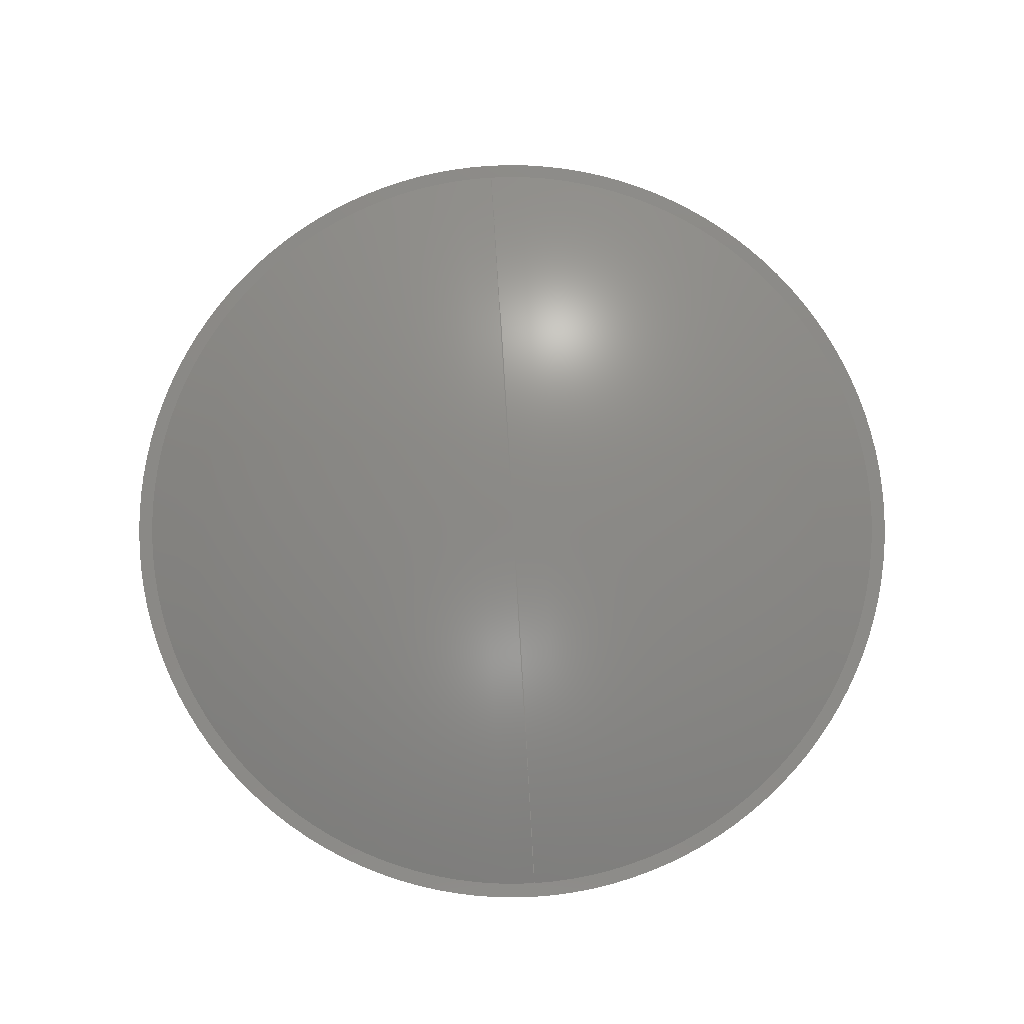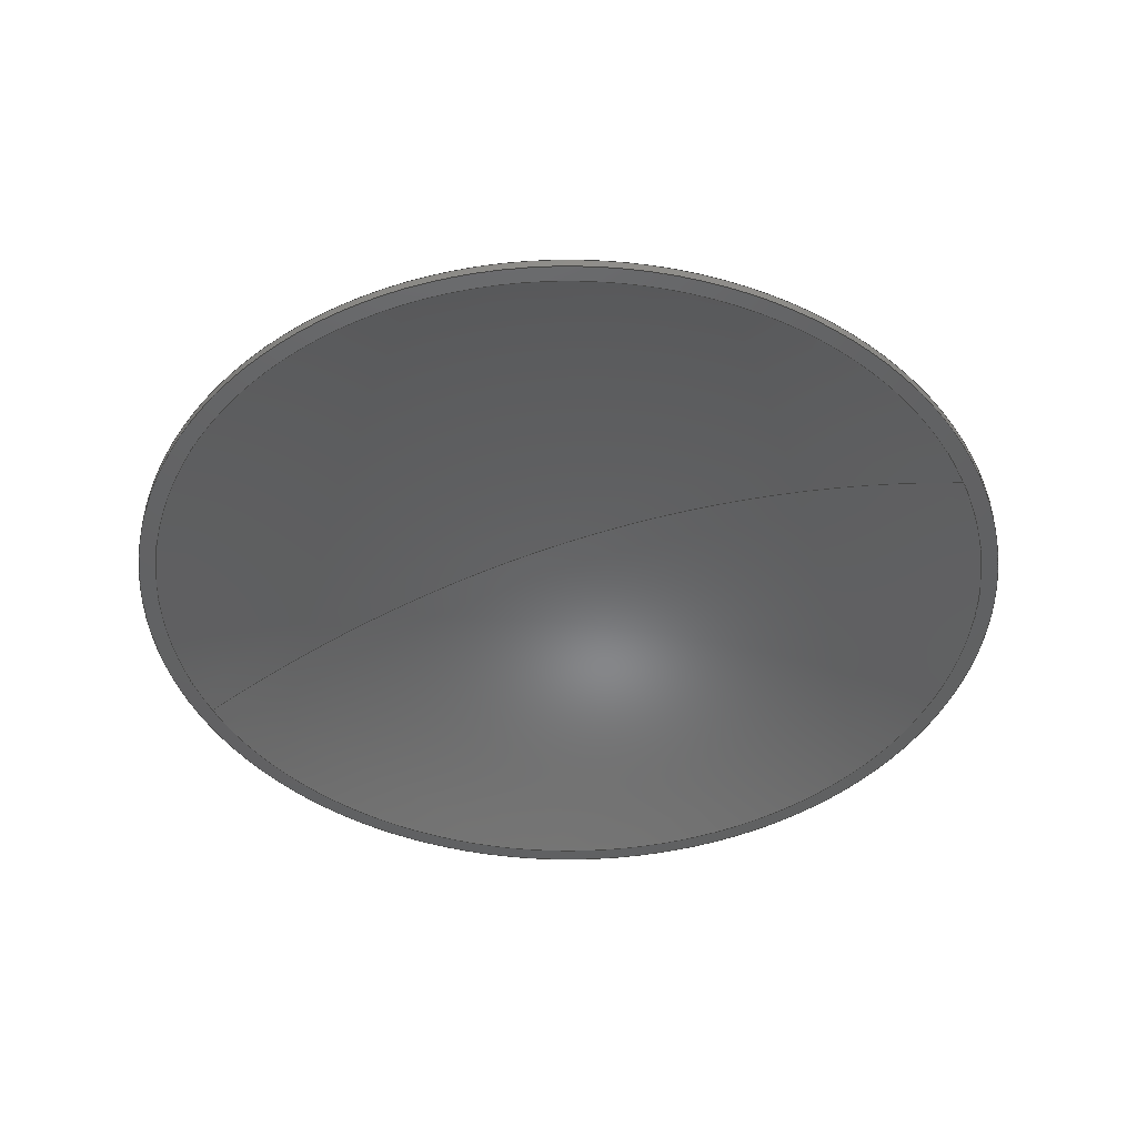
<metadata>
{"format":"step","ext":"step","renderer":"f3d","projection":"perspective","resolution":1024,"background":"white","views":[{"elev":78.8,"azim":86.6,"up":"+Z"},{"elev":-44.0,"azim":23.9,"up":"+Z"}]}
</metadata>
<code>
ISO-10303-21;
DATA;
#1 = DIRECTION ( 'NONE',  ( 1, 0, 0 ) ) ;
#2 = CALENDAR_DATE ( 2020, 8, 7 ) ;
#3 = EDGE_CURVE ( 'NONE', #224, #77, #239, .T. ) ;
#4 = FACE_OUTER_BOUND ( 'NONE', #230, .T. ) ;
#5 = VERTEX_POINT ( 'NONE', #9 ) ;
#6 = APPROVAL ( #79, 'UNSPECIFIED' ) ;
#7 = CYLINDRICAL_SURFACE ( 'NONE', #228, 150 ) ;
#8 = CARTESIAN_POINT ( 'NONE',  ( 0, 0, -332.4 ) ) ;
#9 = CARTESIAN_POINT ( 'NONE',  ( 145, 0, 3 ) ) ;
#10 = CALENDAR_DATE ( 2020, 8, 7 ) ;
#11 = DIRECTION ( 'NONE',  ( 0, 1, 0 ) ) ;
#12 = ORIENTED_EDGE ( 'NONE', *, *, #3, .T. ) ;
#13 = ADVANCED_FACE ( 'NONE', ( #108, #92 ), #245, .F. ) ;
#14 = DIRECTION ( 'NONE',  ( 0, 1, 0 ) ) ;
#15 = CARTESIAN_POINT ( 'NONE',  ( 0, 0, 0 ) ) ;
#16 = CALENDAR_DATE ( 2020, 8, 7 ) ;
#17 = ADVANCED_FACE ( 'NONE', ( #26 ), #252, .F. ) ;
#18 = CARTESIAN_POINT ( 'NONE',  ( -150, 0, 3 ) ) ;
#19 = PRODUCT_RELATED_PRODUCT_CATEGORY ( 'detail', '', ( #210 ) ) ;
#20 = APPROVAL_DATE_TIME ( #104, #99 ) ;
#21 = CIRCLE ( 'NONE', #165, 145 ) ;
#22 = ORIENTED_EDGE ( 'NONE', *, *, #61, .F. ) ;
#23 = PRODUCT_DEFINITION_FORMATION_WITH_SPECIFIED_SOURCE ( 'ANY', '', #210, .NOT_KNOWN. ) ;
#24 = ORIENTED_EDGE ( 'NONE', *, *, #61, .T. ) ;
#25 = AXIS2_PLACEMENT_3D ( 'NONE', #121, #236, #253 ) ;
#26 = FACE_OUTER_BOUND ( 'NONE', #68, .T. ) ;
#27 = ORIENTED_EDGE ( 'NONE', *, *, #152, .T. ) ;
#28 = SPHERICAL_SURFACE ( 'NONE', #222, 365.4 ) ;
#29 = DIRECTION ( 'NONE',  ( 0, 0, 1 ) ) ;
#30 = EDGE_CURVE ( 'NONE', #5, #251, #275, .T. ) ;
#31 = CARTESIAN_POINT ( 'NONE',  ( 0, 0, 0 ) ) ;
#32 = ORIENTED_EDGE ( 'NONE', *, *, #146, .F. ) ;
#33 = DIRECTION ( 'NONE',  ( -1, 0, 0 ) ) ;
#34 = DIRECTION ( 'NONE',  ( -1, 0, 0 ) ) ;
#35 = CARTESIAN_POINT ( 'NONE',  ( 0, 0, 3 ) ) ;
#36 = ORIENTED_EDGE ( 'NONE', *, *, #90, .T. ) ;
#37 = CARTESIAN_POINT ( 'NONE',  ( -150, 0, 3 ) ) ;
#38 = AXIS2_PLACEMENT_3D ( 'NONE', #94, #279, #189 ) ;
#39 = DIRECTION ( 'NONE',  ( 0, -1, 0 ) ) ;
#40 = PERSON_AND_ORGANIZATION_ROLE ( 'classification_officer' ) ;
#41 = ORIENTED_EDGE ( 'NONE', *, *, #200, .F. ) ;
#42 = PERSON_AND_ORGANIZATION_ROLE ( 'design_owner' ) ;
#43 = MECHANICAL_CONTEXT ( 'NONE', #168, 'mechanical' ) ;
#44 = PERSON_AND_ORGANIZATION_ROLE ( 'design_supplier' ) ;
#45 = ORIENTED_EDGE ( 'NONE', *, *, #50, .T. ) ;
#46 = PERSON ( 'UNSPECIFIED', 'UNSPECIFIED', 'UNSPECIFIED', ('UNSPECIFIED'), ('UNSPECIFIED'), ('UNSPECIFIED') ) ;
#47 = ADVANCED_BREP_SHAPE_REPRESENTATION ( 'Light_Predeterminado_sldprt', ( #84, #66 ), #259 ) ;
#48 = CC_DESIGN_PERSON_AND_ORGANIZATION_ASSIGNMENT ( #88, #215, ( #115 ) ) ;
#49 = CIRCLE ( 'NONE', #133, 150 ) ;
#50 = EDGE_CURVE ( 'NONE', #96, #244, #62, .T. ) ;
#51 = COORDINATED_UNIVERSAL_TIME_OFFSET ( 1, 0, .AHEAD. ) ;
#52 = ORIENTED_EDGE ( 'NONE', *, *, #264, .T. ) ;
#53 = CARTESIAN_POINT ( 'NONE',  ( 0, 0, -332.4 ) ) ;
#54 = ADVANCED_FACE ( 'NONE', ( #153 ), #286, .T. ) ;
#55 = CARTESIAN_POINT ( 'NONE',  ( 0, 0, -332.4 ) ) ;
#56 = CARTESIAN_POINT ( 'NONE',  ( -145, 1.776e-14, 3 ) ) ;
#57 = DATE_AND_TIME ( #2, #67 ) ;
#58 = DIRECTION ( 'NONE',  ( 0, 0, -1 ) ) ;
#59 = DIRECTION ( 'NONE',  ( 0, 0, -1 ) ) ;
#60 =( LENGTH_UNIT ( ) NAMED_UNIT ( * ) SI_UNIT ( .MILLI., .METRE. ) );
#61 = EDGE_CURVE ( 'NONE', #196, #77, #266, .T. ) ;
#62 = LINE ( 'NONE', #116, #221 ) ;
#63 = CC_DESIGN_DATE_AND_TIME_ASSIGNMENT ( #160, #100, ( #115 ) ) ;
#64 = APPROVAL_STATUS ( 'not_yet_approved' ) ;
#65 = PERSON_AND_ORGANIZATION_ROLE ( 'creator' ) ;
#66 = AXIS2_PLACEMENT_3D ( 'NONE', #169, #237, #1 ) ;
#67 = LOCAL_TIME ( 19, 55, 21, #241 ) ;
#68 = EDGE_LOOP ( 'NONE', ( #83, #12, #22 ) ) ;
#69 = PERSON_AND_ORGANIZATION ( #46, #143 ) ;
#70 = ORIENTED_EDGE ( 'NONE', *, *, #180, .T. ) ;
#71 = EDGE_CURVE ( 'NONE', #96, #138, #205, .T. ) ;
#72 = CARTESIAN_POINT ( 'NONE',  ( 0, 0, 3 ) ) ;
#73 = AXIS2_PLACEMENT_3D ( 'NONE', #114, #11, #110 ) ;
#74 = DIRECTION ( 'NONE',  ( 0, 0, -1 ) ) ;
#75 = COORDINATED_UNIVERSAL_TIME_OFFSET ( 1, 0, .AHEAD. ) ;
#76 = EDGE_LOOP ( 'NONE', ( #167, #52, #276 ) ) ;
#77 = VERTEX_POINT ( 'NONE', #136 ) ;
#78 = AXIS2_PLACEMENT_3D ( 'NONE', #219, #82, #218 ) ;
#79 = APPROVAL_STATUS ( 'not_yet_approved' ) ;
#80 = APPROVAL_ROLE ( '' ) ;
#81 = ORIENTED_EDGE ( 'NONE', *, *, #257, .T. ) ;
#82 = DIRECTION ( 'NONE',  ( -0, -0, 1 ) ) ;
#83 = ORIENTED_EDGE ( 'NONE', *, *, #90, .F. ) ;
#84 = MANIFOLD_SOLID_BREP ( 'Vaciado1', #269 ) ;
#85 = AXIS2_PLACEMENT_3D ( 'NONE', #72, #175, #273 ) ;
#86 = PERSON_AND_ORGANIZATION ( #46, #143 ) ;
#87 = EDGE_LOOP ( 'NONE', ( #81, #36 ) ) ;
#88 = PERSON_AND_ORGANIZATION ( #46, #143 ) ;
#89 = ORIENTED_EDGE ( 'NONE', *, *, #212, .T. ) ;
#90 = EDGE_CURVE ( 'NONE', #224, #196, #150, .T. ) ;
#91 = ADVANCED_FACE ( 'NONE', ( #263 ), #28, .T. ) ;
#92 = FACE_OUTER_BOUND ( 'NONE', #123, .T. ) ;
#93 = CARTESIAN_POINT ( 'NONE',  ( 0, 0, 3 ) ) ;
#94 = CARTESIAN_POINT ( 'NONE',  ( 0, 0, -332.4 ) ) ;
#95 = CARTESIAN_POINT ( 'NONE',  ( 0, 0, -332.4 ) ) ;
#96 = VERTEX_POINT ( 'NONE', #159 ) ;
#97 = DIRECTION ( 'NONE',  ( 0, 0, -1 ) ) ;
#98 = APPROVAL_STATUS ( 'not_yet_approved' ) ;
#99 = APPROVAL ( #64, 'UNSPECIFIED' ) ;
#100 = DATE_TIME_ROLE ( 'creation_date' ) ;
#101 = VECTOR ( 'NONE', #234, 1000 ) ;
#102 = CC_DESIGN_APPROVAL ( #6, ( #115 ) ) ;
#103 = DIRECTION ( 'NONE',  ( 1.225e-16, 1, -0 ) ) ;
#104 = DATE_AND_TIME ( #247, #131 ) ;
#105 = ORIENTED_EDGE ( 'NONE', *, *, #264, .F. ) ;
#106 = AXIS2_PLACEMENT_3D ( 'NONE', #120, #207, #162 ) ;
#107 = APPROVAL_PERSON_ORGANIZATION ( #69, #99, #170 ) ;
#108 = FACE_BOUND ( 'NONE', #87, .T. ) ;
#109 = APPROVAL_DATE_TIME ( #147, #242 ) ;
#110 = DIRECTION ( 'NONE',  ( 1, 0, 0 ) ) ;
#111 = SECURITY_CLASSIFICATION ( '', '', #213 ) ;
#112 = PERSON_AND_ORGANIZATION ( #46, #143 ) ;
#113 = EDGE_LOOP ( 'NONE', ( #148, #41 ) ) ;
#114 = CARTESIAN_POINT ( 'NONE',  ( 0, 0, -332.4 ) ) ;
#115 = PRODUCT_DEFINITION ( 'UNKNOWN', '', #23, #225 ) ;
#116 = CARTESIAN_POINT ( 'NONE',  ( 150, 1.837e-14, 3 ) ) ;
#117 = CARTESIAN_POINT ( 'NONE',  ( 150, 1.837e-14, 0 ) ) ;
#118 = CARTESIAN_POINT ( 'NONE',  ( -150, 0, 0 ) ) ;
#119 = FACE_OUTER_BOUND ( 'NONE', #198, .T. ) ;
#120 = CARTESIAN_POINT ( 'NONE',  ( 0, 0, 3 ) ) ;
#121 = CARTESIAN_POINT ( 'NONE',  ( 0, 0, 3 ) ) ;
#122 = AXIS2_PLACEMENT_3D ( 'NONE', #15, #141, #145 ) ;
#123 = EDGE_LOOP ( 'NONE', ( #70, #89 ) ) ;
#124 = UNCERTAINTY_MEASURE_WITH_UNIT (LENGTH_MEASURE( 1e-05 ), #60, 'distance_accuracy_value', 'NONE');
#125 = SHAPE_DEFINITION_REPRESENTATION ( #135, #47 ) ;
#126 = CIRCLE ( 'NONE', #151, 150 ) ;
#127 = AXIS2_PLACEMENT_3D ( 'NONE', #190, #103, #166 ) ;
#128 = CC_DESIGN_PERSON_AND_ORGANIZATION_ASSIGNMENT ( #177, #65, ( #23 ) ) ;
#129 = APPROVAL_PERSON_ORGANIZATION ( #86, #242, #80 ) ;
#130 = ORIENTED_EDGE ( 'NONE', *, *, #214, .T. ) ;
#131 = LOCAL_TIME ( 19, 55, 21, #51 ) ;
#132 = FACE_BOUND ( 'NONE', #113, .T. ) ;
#133 = AXIS2_PLACEMENT_3D ( 'NONE', #208, #186, #184 ) ;
#134 = ADVANCED_FACE ( 'NONE', ( #132, #216 ), #140, .F. ) ;
#135 = PRODUCT_DEFINITION_SHAPE ( 'NONE', 'NONE',  #115 ) ;
#136 = CARTESIAN_POINT ( 'NONE',  ( 2.219e-14, 0, 30 ) ) ;
#137 = DIRECTION ( 'NONE',  ( 0, 0, -1 ) ) ;
#138 = VERTEX_POINT ( 'NONE', #18 ) ;
#139 = ORIENTED_EDGE ( 'NONE', *, *, #152, .F. ) ;
#140 = PLANE ( 'NONE',  #25 ) ;
#141 = DIRECTION ( 'NONE',  ( -0, -0, 1 ) ) ;
#142 = AXIS2_PLACEMENT_3D ( 'NONE', #8, #181, #201 ) ;
#143 = ORGANIZATION ( 'UNSPECIFIED', 'UNSPECIFIED', '' ) ;
#144 = ORIENTED_EDGE ( 'NONE', *, *, #257, .F. ) ;
#145 = DIRECTION ( 'NONE',  ( -1, 0, 0 ) ) ;
#146 = EDGE_CURVE ( 'NONE', #138, #96, #126, .T. ) ;
#147 = DATE_AND_TIME ( #182, #265 ) ;
#148 = ORIENTED_EDGE ( 'NONE', *, *, #30, .F. ) ;
#149 = APPROVAL_DATE_TIME ( #57, #6 ) ;
#150 = CIRCLE ( 'NONE', #122, 144.4 ) ;
#151 = AXIS2_PLACEMENT_3D ( 'NONE', #93, #97, #211 ) ;
#152 = EDGE_CURVE ( 'NONE', #138, #261, #157, .T. ) ;
#153 = FACE_OUTER_BOUND ( 'NONE', #192, .T. ) ;
#154 = AXIS2_PLACEMENT_3D ( 'NONE', #55, #14, #277 ) ;
#155 = CIRCLE ( 'NONE', #179, 365.4 ) ;
#156 = CARTESIAN_POINT ( 'NONE',  ( 0, 0, -332.4 ) ) ;
#157 = LINE ( 'NONE', #37, #101 ) ;
#158 = DIRECTION ( 'NONE',  ( -1, 0, 0 ) ) ;
#159 = CARTESIAN_POINT ( 'NONE',  ( 150, 1.837e-14, 3 ) ) ;
#160 = DATE_AND_TIME ( #10, #227 ) ;
#161 = CARTESIAN_POINT ( 'NONE',  ( 144.4, 0, 0 ) ) ;
#162 = DIRECTION ( 'NONE',  ( -1, 0, 0 ) ) ;
#163 = CC_DESIGN_PERSON_AND_ORGANIZATION_ASSIGNMENT ( #172, #44, ( #23 ) ) ;
#164 = DIRECTION ( 'NONE',  ( -0, -0, 1 ) ) ;
#165 = AXIS2_PLACEMENT_3D ( 'NONE', #280, #164, #34 ) ;
#166 = DIRECTION ( 'NONE',  ( -1, 1.225e-16, 0 ) ) ;
#167 = ORIENTED_EDGE ( 'NONE', *, *, #30, .T. ) ;
#168 = APPLICATION_CONTEXT ( 'configuration controlled 3d designs of mechanical parts and assemblies' ) ;
#169 = CARTESIAN_POINT ( 'NONE',  ( 0, 0, 0 ) ) ;
#170 = APPROVAL_ROLE ( '' ) ;
#171 = AXIS2_PLACEMENT_3D ( 'NONE', #53, #249, #137 ) ;
#172 = PERSON_AND_ORGANIZATION ( #46, #143 ) ;
#173 = VERTEX_POINT ( 'NONE', #206 ) ;
#174 = CIRCLE ( 'NONE', #197, 150 ) ;
#175 = DIRECTION ( 'NONE',  ( -0, -0, 1 ) ) ;
#176 = CC_DESIGN_PERSON_AND_ORGANIZATION_ASSIGNMENT ( #112, #40, ( #111 ) ) ;
#177 = PERSON_AND_ORGANIZATION ( #46, #143 ) ;
#178 = ORIENTED_EDGE ( 'NONE', *, *, #146, .T. ) ;
#179 = AXIS2_PLACEMENT_3D ( 'NONE', #95, #39, #74 ) ;
#180 = EDGE_CURVE ( 'NONE', #261, #244, #49, .T. ) ;
#181 = DIRECTION ( 'NONE',  ( 1.225e-16, 1, -0 ) ) ;
#182 = CALENDAR_DATE ( 2020, 8, 7 ) ;
#183 = FACE_OUTER_BOUND ( 'NONE', #260, .T. ) ;
#184 = DIRECTION ( 'NONE',  ( -1, 0, 0 ) ) ;
#185 = CC_DESIGN_DATE_AND_TIME_ASSIGNMENT ( #204, #217, ( #111 ) ) ;
#186 = DIRECTION ( 'NONE',  ( 0, 0, -1 ) ) ;
#187 = PERSON_AND_ORGANIZATION ( #46, #143 ) ;
#188 = ORIENTED_EDGE ( 'NONE', *, *, #50, .F. ) ;
#189 = DIRECTION ( 'NONE',  ( 1, 0, 0 ) ) ;
#190 = CARTESIAN_POINT ( 'NONE',  ( 0, 0, -332.4 ) ) ;
#191 = APPLICATION_CONTEXT ( 'configuration controlled 3d designs of mechanical parts and assemblies' ) ;
#192 = EDGE_LOOP ( 'NONE', ( #105, #209, #130 ) ) ;
#193 = APPLICATION_PROTOCOL_DEFINITION ( 'international standard', 'config_control_design', 1994, #191 ) ;
#194 = APPLICATION_PROTOCOL_DEFINITION ( 'international standard', 'config_control_design', 1994, #168 ) ;
#195 = SPHERICAL_SURFACE ( 'NONE', #38, 362.4 ) ;
#196 = VERTEX_POINT ( 'NONE', #161 ) ;
#197 = AXIS2_PLACEMENT_3D ( 'NONE', #283, #59, #233 ) ;
#198 = EDGE_LOOP ( 'NONE', ( #188, #240, #27, #267 ) ) ;
#199 = CIRCLE ( 'NONE', #127, 365.4 ) ;
#200 = EDGE_CURVE ( 'NONE', #251, #5, #21, .T. ) ;
#201 = DIRECTION ( 'NONE',  ( -1, 1.225e-16, 0 ) ) ;
#202 = ORIENTED_EDGE ( 'NONE', *, *, #180, .F. ) ;
#203 = DIRECTION ( 'NONE',  ( 0, 1, 0 ) ) ;
#204 = DATE_AND_TIME ( #16, #223 ) ;
#205 = CIRCLE ( 'NONE', #106, 150 ) ;
#206 = CARTESIAN_POINT ( 'NONE',  ( 2.238e-14, 0, 33 ) ) ;
#207 = DIRECTION ( 'NONE',  ( 0, 0, -1 ) ) ;
#208 = CARTESIAN_POINT ( 'NONE',  ( 0, 0, 0 ) ) ;
#209 = ORIENTED_EDGE ( 'NONE', *, *, #200, .T. ) ;
#210 = PRODUCT ( 'Light_Predeterminado_sldprt', 'Light_Predeterminado_sldprt', '', ( #43 ) ) ;
#211 = DIRECTION ( 'NONE',  ( -1, 0, 0 ) ) ;
#212 = EDGE_CURVE ( 'NONE', #244, #261, #174, .T. ) ;
#213 = SECURITY_CLASSIFICATION_LEVEL ( 'unclassified' ) ;
#214 = EDGE_CURVE ( 'NONE', #5, #173, #155, .T. ) ;
#215 = PERSON_AND_ORGANIZATION_ROLE ( 'creator' ) ;
#216 = FACE_OUTER_BOUND ( 'NONE', #248, .T. ) ;
#217 = DATE_TIME_ROLE ( 'classification_date' ) ;
#218 = DIRECTION ( 'NONE',  ( -1, 0, 0 ) ) ;
#219 = CARTESIAN_POINT ( 'NONE',  ( 0, 0, 0 ) ) ;
#220 = CIRCLE ( 'NONE', #78, 144.4 ) ;
#221 = VECTOR ( 'NONE', #270, 1000 ) ;
#222 = AXIS2_PLACEMENT_3D ( 'NONE', #156, #203, #254 ) ;
#223 = LOCAL_TIME ( 19, 55, 21, #285 ) ;
#224 = VERTEX_POINT ( 'NONE', #284 ) ;
#225 = DESIGN_CONTEXT ( 'detailed design', #191, 'design' ) ;
#226 = AXIS2_PLACEMENT_3D ( 'NONE', #31, #29, #229 ) ;
#227 = LOCAL_TIME ( 19, 55, 21, #255 ) ;
#228 = AXIS2_PLACEMENT_3D ( 'NONE', #232, #278, #158 ) ;
#229 = DIRECTION ( 'NONE',  ( 1, 0, -0 ) ) ;
#230 = EDGE_LOOP ( 'NONE', ( #178, #45, #202, #139 ) ) ;
#231 = ADVANCED_FACE ( 'NONE', ( #119 ), #238, .T. ) ;
#232 = CARTESIAN_POINT ( 'NONE',  ( 0, 0, 3 ) ) ;
#233 = DIRECTION ( 'NONE',  ( -1, 0, 0 ) ) ;
#234 = DIRECTION ( 'NONE',  ( 0, 0, -1 ) ) ;
#235 = CC_DESIGN_APPROVAL ( #242, ( #111 ) ) ;
#236 = DIRECTION ( 'NONE',  ( 0, 0, -1 ) ) ;
#237 = DIRECTION ( 'NONE',  ( 0, 0, 1 ) ) ;
#238 = CYLINDRICAL_SURFACE ( 'NONE', #243, 150 ) ;
#239 = CIRCLE ( 'NONE', #142, 362.4 ) ;
#240 = ORIENTED_EDGE ( 'NONE', *, *, #71, .T. ) ;
#241 = COORDINATED_UNIVERSAL_TIME_OFFSET ( 1, 0, .AHEAD. ) ;
#242 = APPROVAL ( #98, 'UNSPECIFIED' ) ;
#243 = AXIS2_PLACEMENT_3D ( 'NONE', #35, #58, #33 ) ;
#244 = VERTEX_POINT ( 'NONE', #117 ) ;
#245 = PLANE ( 'NONE',  #226 ) ;
#246 = CC_DESIGN_APPROVAL ( #99, ( #23 ) ) ;
#247 = CALENDAR_DATE ( 2020, 8, 7 ) ;
#248 = EDGE_LOOP ( 'NONE', ( #32, #282 ) ) ;
#249 = DIRECTION ( 'NONE',  ( 0, -1, 0 ) ) ;
#250 = ADVANCED_FACE ( 'NONE', ( #4 ), #7, .T. ) ;
#251 = VERTEX_POINT ( 'NONE', #56 ) ;
#252 = SPHERICAL_SURFACE ( 'NONE', #73, 362.4 ) ;
#253 = DIRECTION ( 'NONE',  ( -1, 0, -0 ) ) ;
#254 = DIRECTION ( 'NONE',  ( 1, 0, 0 ) ) ;
#255 = COORDINATED_UNIVERSAL_TIME_OFFSET ( 1, 0, .AHEAD. ) ;
#256 = ORIENTED_EDGE ( 'NONE', *, *, #3, .F. ) ;
#257 = EDGE_CURVE ( 'NONE', #196, #224, #220, .T. ) ;
#258 = APPROVAL_ROLE ( '' ) ;
#259 =( GEOMETRIC_REPRESENTATION_CONTEXT ( 3 ) GLOBAL_UNCERTAINTY_ASSIGNED_CONTEXT ( ( #124 ) ) GLOBAL_UNIT_ASSIGNED_CONTEXT ( ( #60, #262, #287 ) ) REPRESENTATION_CONTEXT ( 'NONE', 'WORKASPACE' ) );
#260 = EDGE_LOOP ( 'NONE', ( #256, #144, #24 ) ) ;
#261 = VERTEX_POINT ( 'NONE', #118 ) ;
#262 =( NAMED_UNIT ( * ) PLANE_ANGLE_UNIT ( ) SI_UNIT ( $, .RADIAN. ) );
#263 = FACE_OUTER_BOUND ( 'NONE', #76, .T. ) ;
#264 = EDGE_CURVE ( 'NONE', #251, #173, #199, .T. ) ;
#265 = LOCAL_TIME ( 19, 55, 21, #75 ) ;
#266 = CIRCLE ( 'NONE', #171, 362.4 ) ;
#267 = ORIENTED_EDGE ( 'NONE', *, *, #212, .F. ) ;
#268 = APPROVAL_PERSON_ORGANIZATION ( #187, #6, #258 ) ;
#269 = CLOSED_SHELL ( 'NONE', ( #17, #91, #250, #13, #231, #134, #54, #274 ) ) ;
#270 = DIRECTION ( 'NONE',  ( 0, 0, -1 ) ) ;
#271 = CC_DESIGN_SECURITY_CLASSIFICATION ( #111, ( #23 ) ) ;
#272 = CC_DESIGN_PERSON_AND_ORGANIZATION_ASSIGNMENT ( #281, #42, ( #210 ) ) ;
#273 = DIRECTION ( 'NONE',  ( -1, 0, 0 ) ) ;
#274 = ADVANCED_FACE ( 'NONE', ( #183 ), #195, .F. ) ;
#275 = CIRCLE ( 'NONE', #85, 145 ) ;
#276 = ORIENTED_EDGE ( 'NONE', *, *, #214, .F. ) ;
#277 = DIRECTION ( 'NONE',  ( 1, 0, 0 ) ) ;
#278 = DIRECTION ( 'NONE',  ( 0, 0, -1 ) ) ;
#279 = DIRECTION ( 'NONE',  ( 0, 1, 0 ) ) ;
#280 = CARTESIAN_POINT ( 'NONE',  ( 0, 0, 3 ) ) ;
#281 = PERSON_AND_ORGANIZATION ( #46, #143 ) ;
#282 = ORIENTED_EDGE ( 'NONE', *, *, #71, .F. ) ;
#283 = CARTESIAN_POINT ( 'NONE',  ( 0, 0, 0 ) ) ;
#284 = CARTESIAN_POINT ( 'NONE',  ( -144.4, 1.768e-14, 0 ) ) ;
#285 = COORDINATED_UNIVERSAL_TIME_OFFSET ( 1, 0, .AHEAD. ) ;
#286 = SPHERICAL_SURFACE ( 'NONE', #154, 365.4 ) ;
#287 =( NAMED_UNIT ( * ) SI_UNIT ( $, .STERADIAN. ) SOLID_ANGLE_UNIT ( ) );
ENDSEC;
END-ISO-10303-21;

</code>
